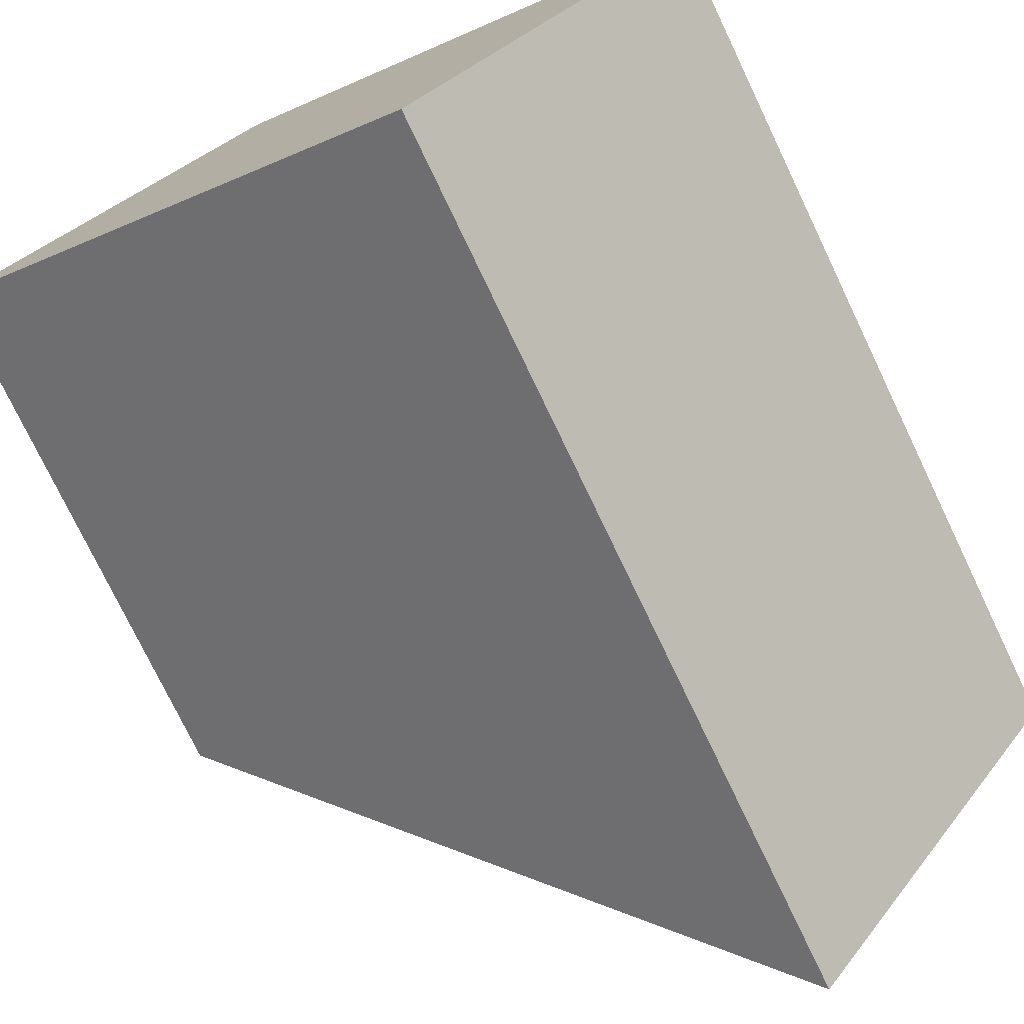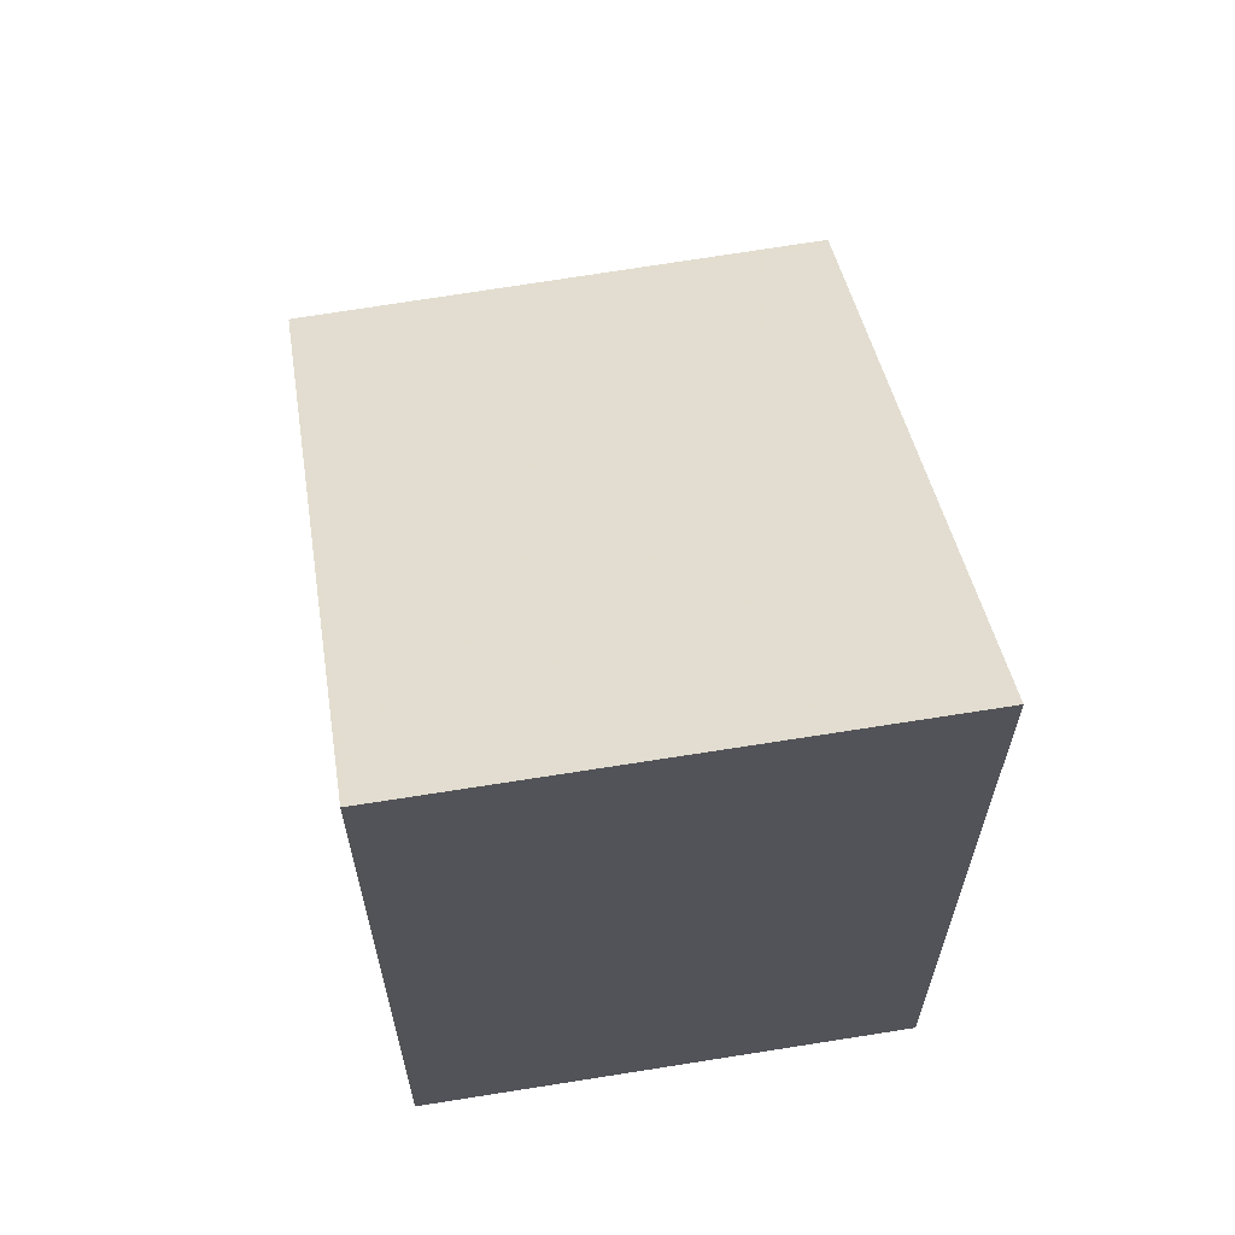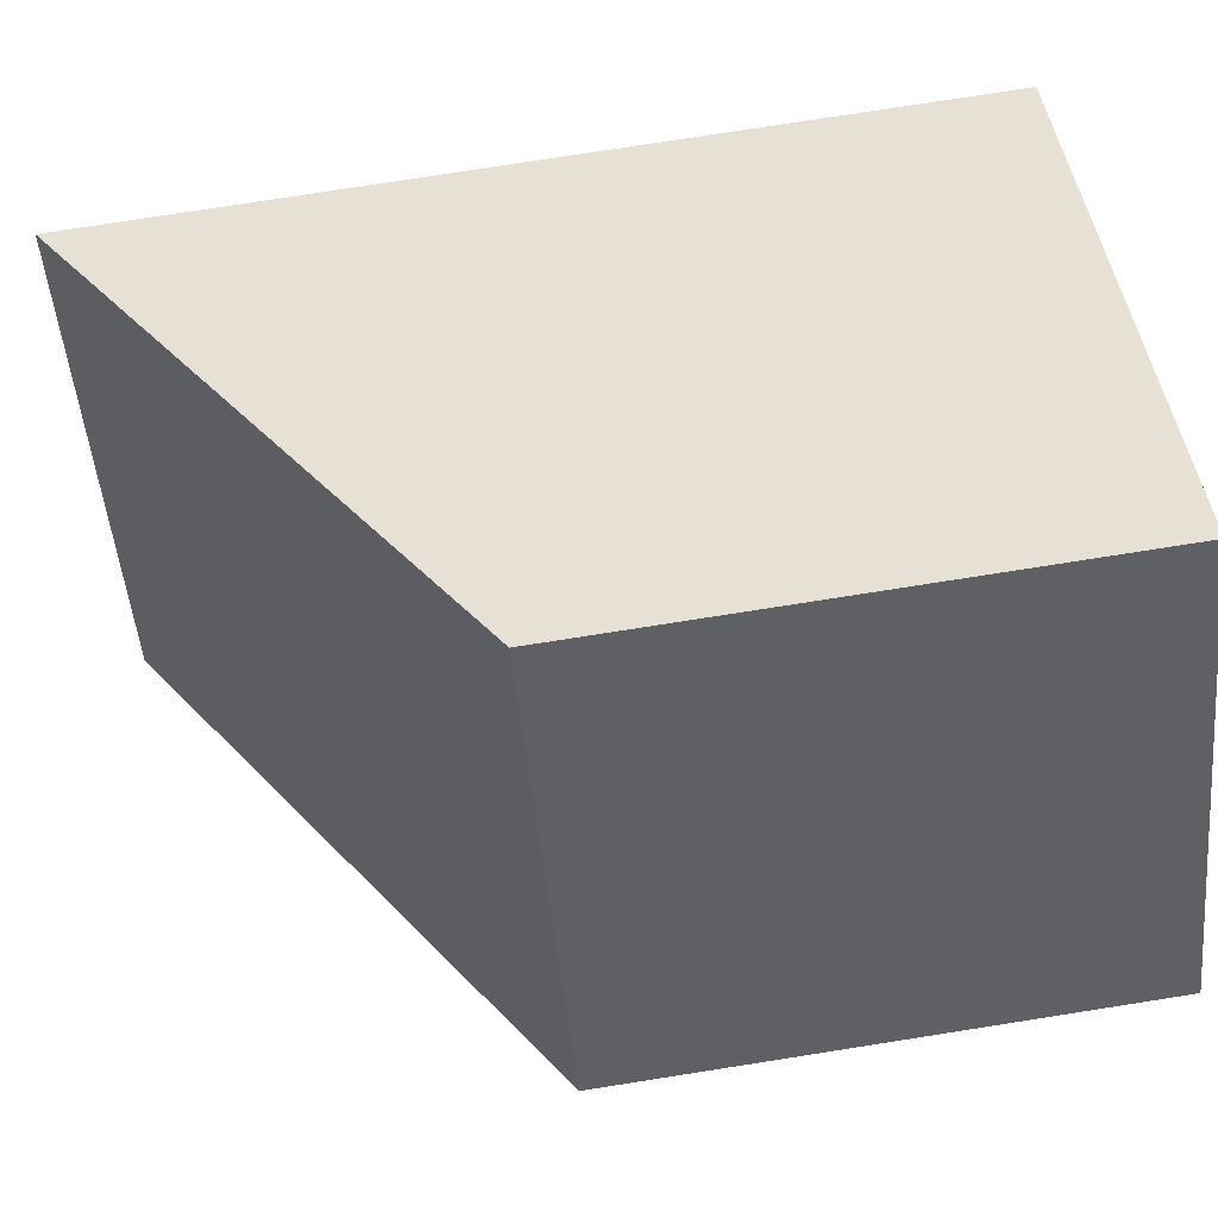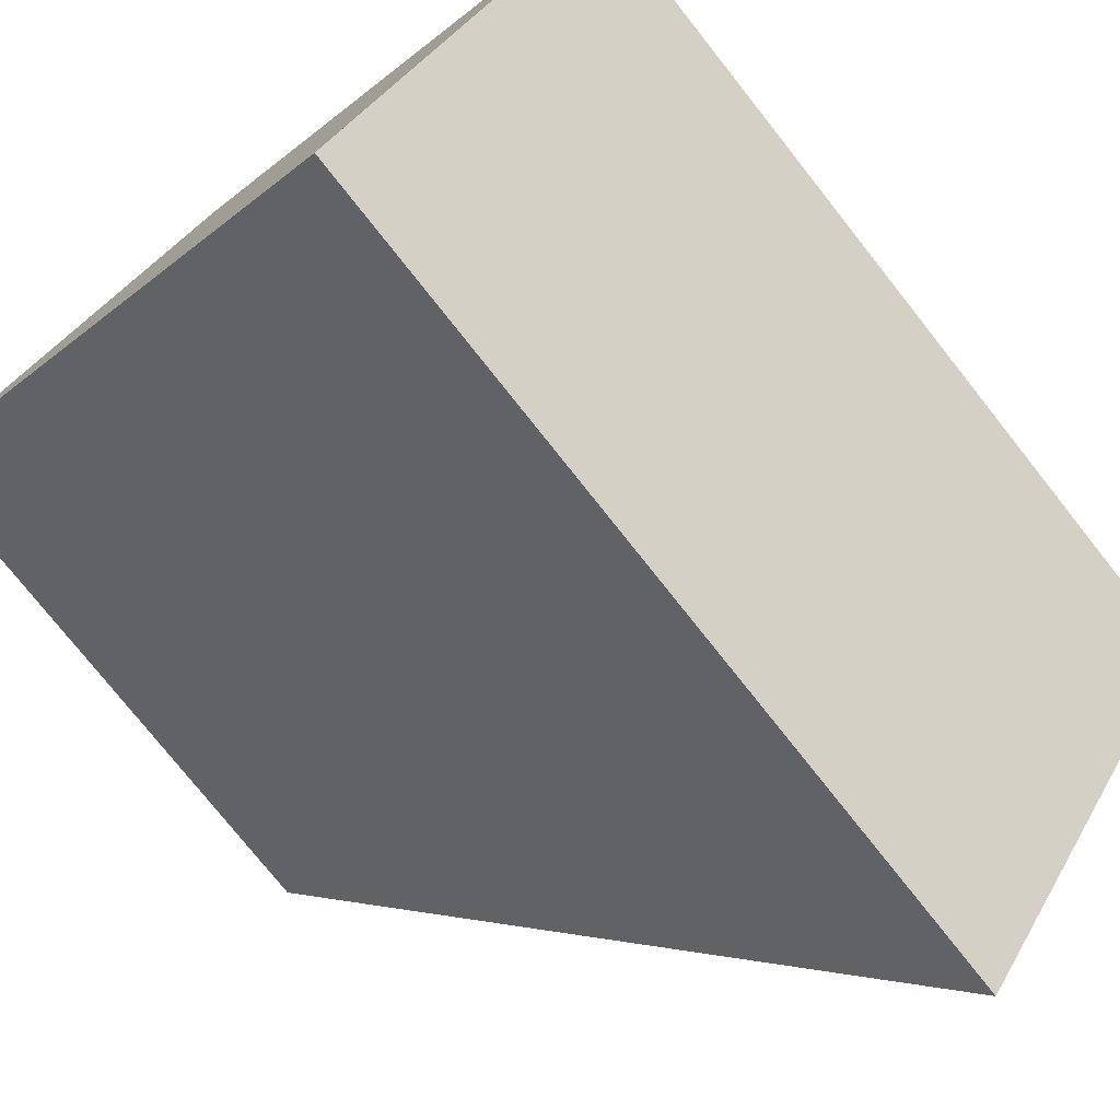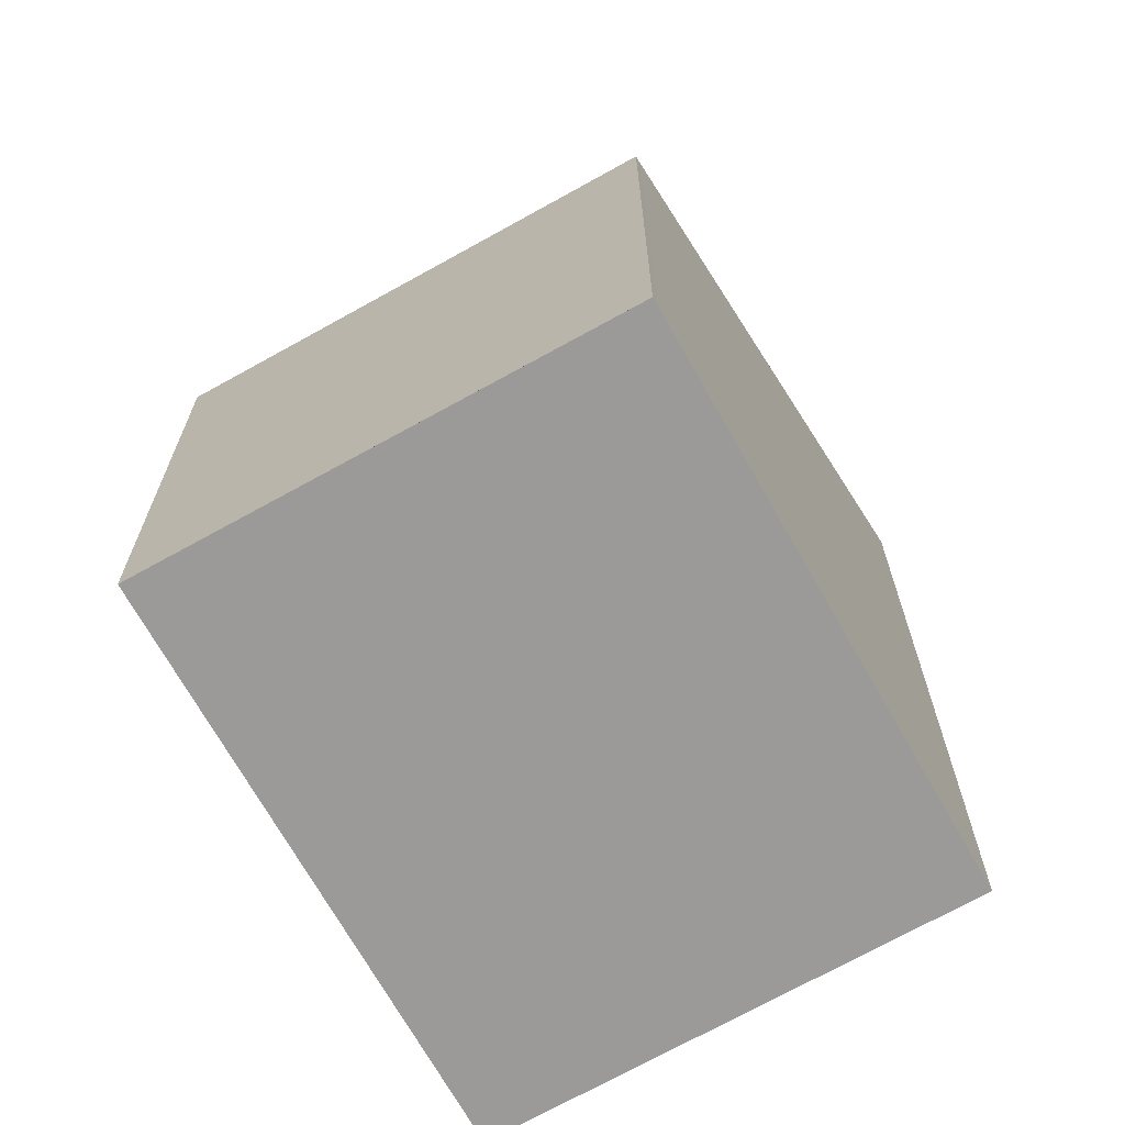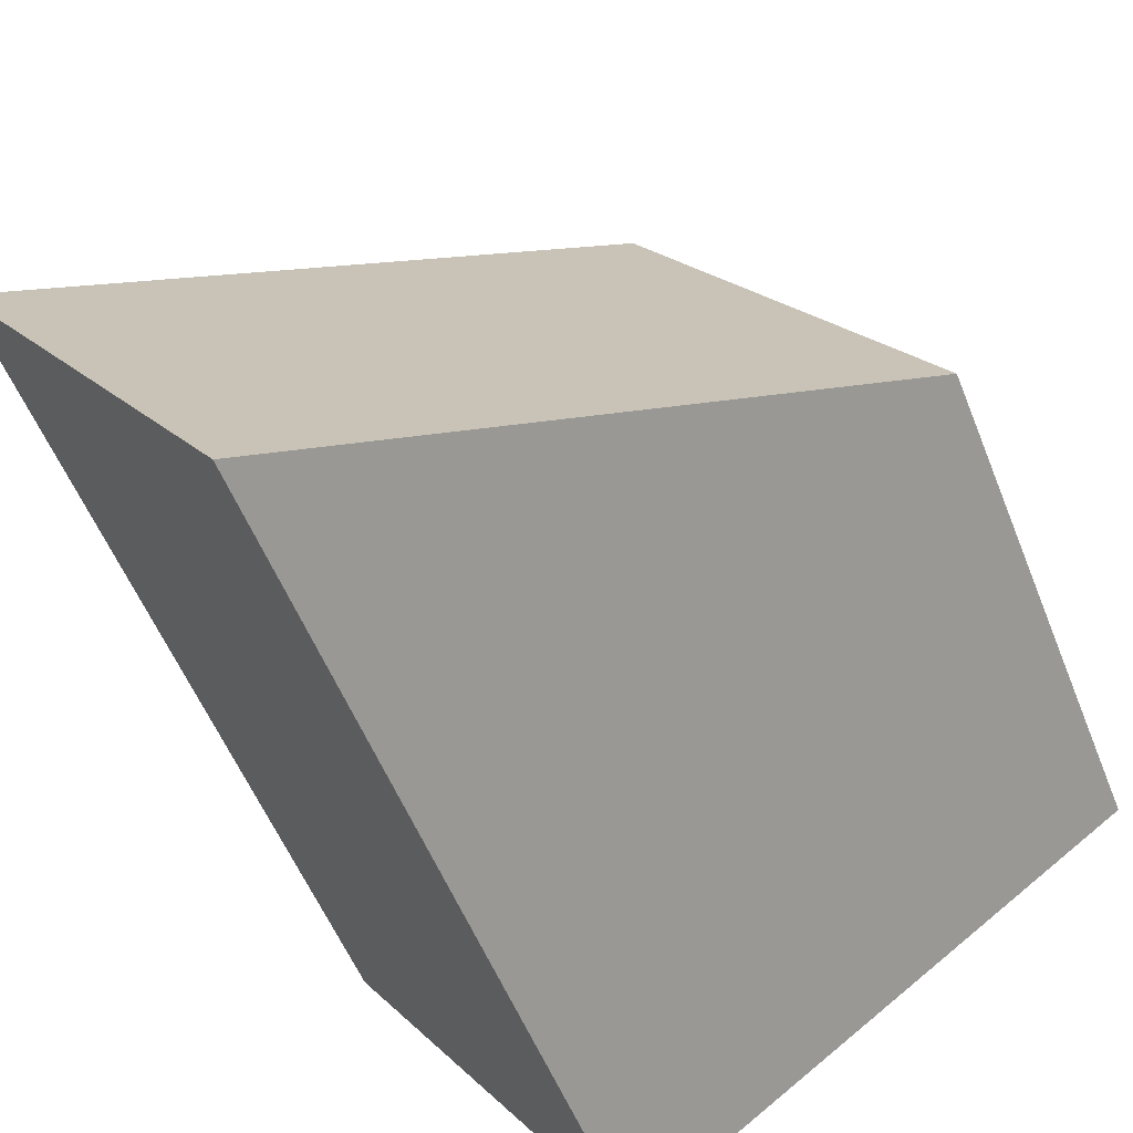
<metadata>
{"format":"obj","ext":"obj","renderer":"f3d","projection":"perspective","resolution":1024,"background":"white","views":[{"elev":-75.9,"azim":-154.4,"up":"+Y"},{"elev":66.5,"azim":-64.8,"up":"+Z"},{"elev":76.8,"azim":81.1,"up":"+Y"},{"elev":-76.7,"azim":-141.6,"up":"+Y"},{"elev":-69.4,"azim":154.1,"up":"+Z"},{"elev":-54.6,"azim":21.4,"up":"+Y"}]}
</metadata>
<code>
v -1194 -656.5 3.648
v -1192 -655 2.198
v -1190 -656.8 2.186
v -1192 -658.2 3.649
v -1192 -658.2 3.649
v -1190 -656.7 2.186
v -1194 -656.4 3.617
v -1192 -658.2 3.619
v -1192 -658.2 3.619
v -1190 -656.7 2.208
v -1192 -655.1 2.219
v -1190 -656.8 2.207
v -1194 -656.5 3.617
v -1192 -655.1 2.219
v -1192 -655 2.198
v -1194 -656.5 3.648
v -1194 -656.4 3.617
v -1194 -656.5 3.648
v -1194 -656.5 0
v -1194 -656.4 0
v -1192 -655 2.198
v -1192 -655 2.198
v -1192 -655 0
v -1192 -655 0
v -1190 -656.8 2.207
v -1190 -656.8 2.186
v -1190 -656.8 0
v -1190 -656.8 0
v -1192 -658.2 3.649
v -1192 -658.2 3.649
v -1192 -658.2 0
v -1192 -658.2 0
v -1194 -656.5 3.648
v -1192 -658.2 3.649
v -1192 -658.2 0
v -1194 -656.5 4.441e-16
v -1190 -656.8 2.186
v -1190 -656.7 2.186
v -1190 -656.7 0
v -1190 -656.8 0
v -1192 -655.1 2.219
v -1194 -656.4 3.617
v -1194 -656.4 0
v -1192 -655.1 0
v -1192 -658.2 3.649
v -1192 -658.2 3.619
v -1192 -658.2 -4.441e-16
v -1192 -658.2 0
v -1192 -655 2.198
v -1192 -655.1 2.219
v -1192 -655.1 0
v -1192 -655 0
v -1192 -658.2 3.619
v -1190 -656.8 2.207
v -1190 -656.8 0
v -1192 -658.2 -4.441e-16
v -1190 -656.7 2.186
v -1192 -655 2.198
v -1192 -655 0
v -1190 -656.7 0
v -1194 -656.5 3.648
v -1194 -656.5 3.648
v -1194 -656.5 4.441e-16
v -1194 -656.5 0
v -1194 -656.5 0
v -1192 -655 0
v -1190 -656.8 0
v -1192 -658.2 0
f 9 4 5 8
f 13 8 5 16
f 15 6 10 14
f 10 6 3 12
f 14 10 8 13
f 12 9 8 10
f 13 7 11 14
f 14 11 2 15
f 16 1 7 13
f 18 19 20 17
f 22 23 24 21
f 26 27 28 25
f 30 31 32 29
f 34 35 36 33
f 38 39 40 37
f 42 43 44 41
f 46 47 48 45
f 50 51 52 49
f 54 55 56 53
f 58 59 60 57
f 62 63 64 61
f 66 67 68 65

</code>
